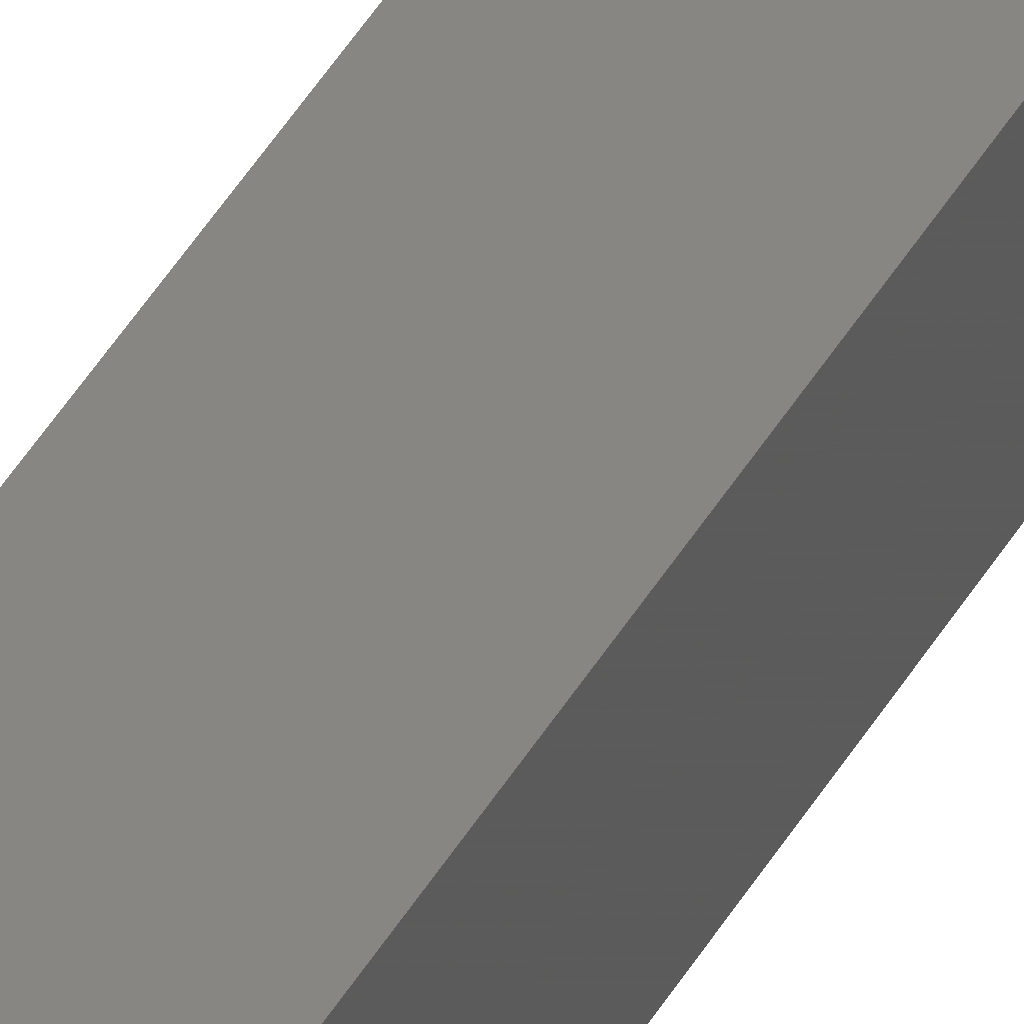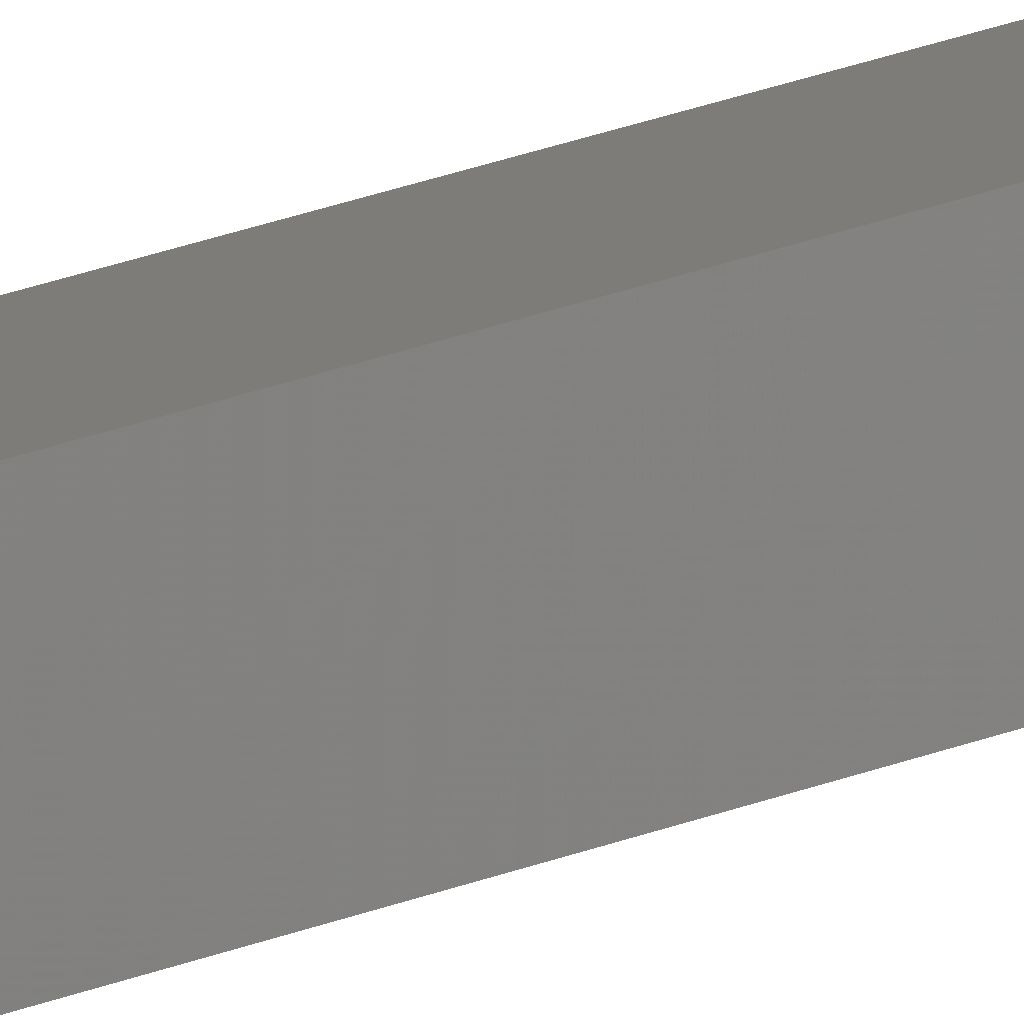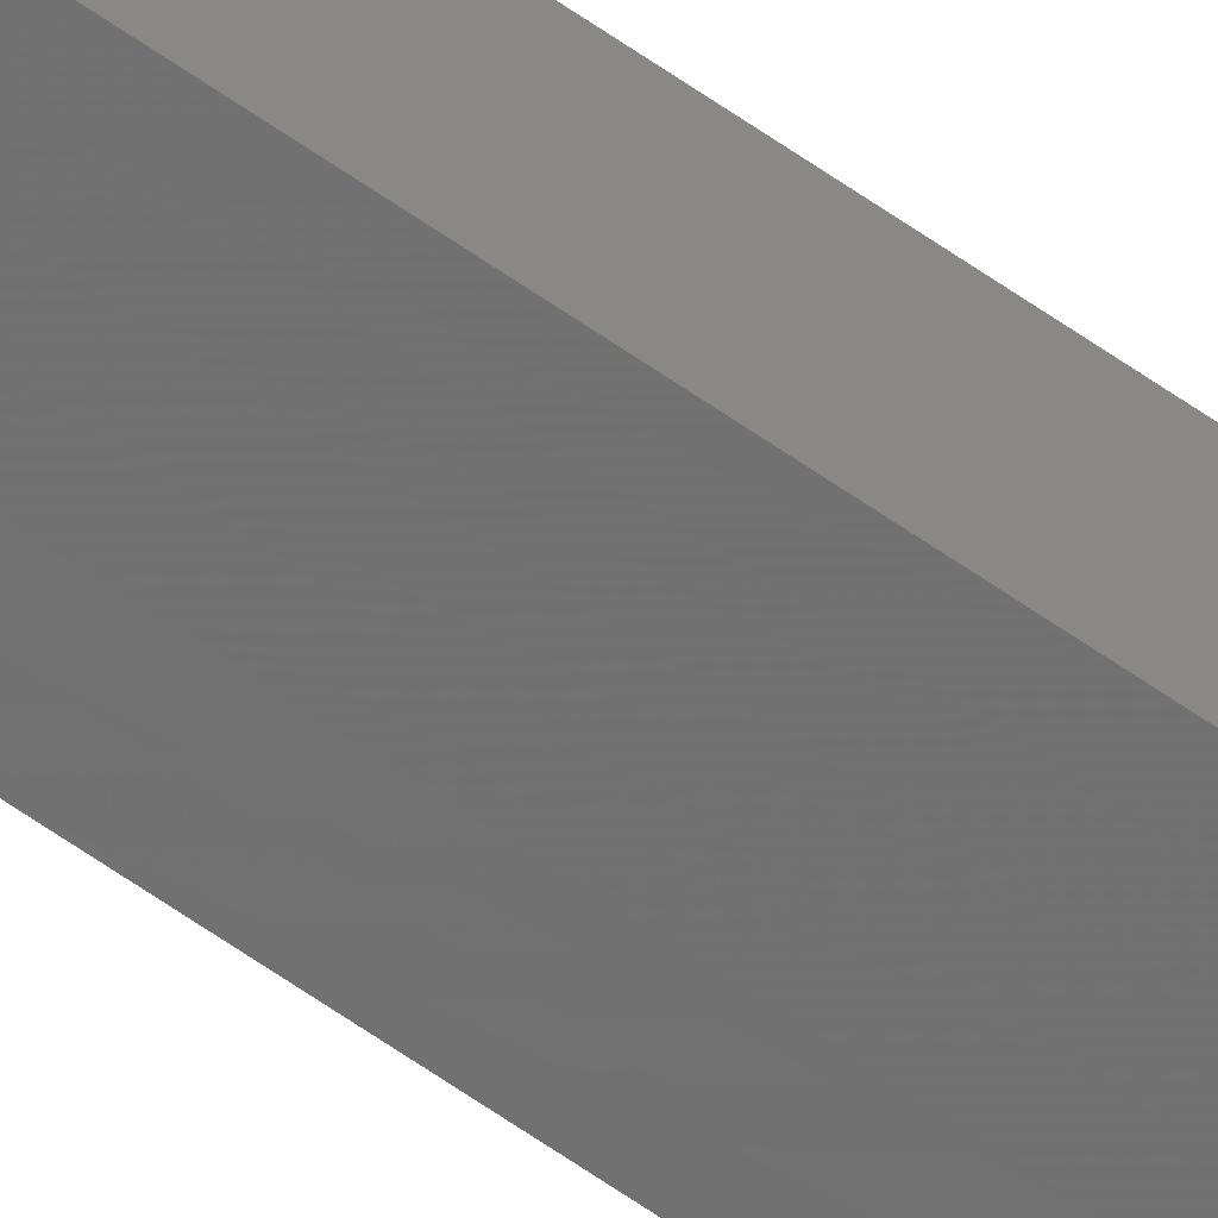
<metadata>
{"format":"stl","ext":"stl","renderer":"f3d","projection":"perspective","resolution":1024,"background":"white","views":[{"elev":21.2,"azim":15.5,"up":"+Y"},{"elev":13.4,"azim":-139.9,"up":"+Y"},{"elev":-68.9,"azim":55.7,"up":"+Y"}]}
</metadata>
<code>
# stl→obj: 16 verts, 28 faces
v 9.778 3.861 230
v 9.758 3.863 230
v 9.758 3.863 233.6
v 9.778 3.861 233.6
v 9.798 3.859 230
v 9.798 3.859 233.6
v 9.818 3.857 230
v 9.818 3.857 233.6
v 9.812 3.807 233.6
v 9.812 3.807 230
v 9.753 3.814 233.6
v 9.753 3.814 230
v 9.773 3.812 233.6
v 9.773 3.812 230
v 9.793 3.809 230
v 9.793 3.809 233.6
f 1 2 3
f 1 3 4
f 5 4 6
f 5 1 4
f 7 6 8
f 7 5 6
f 7 8 9
f 10 7 9
f 11 12 13
f 12 14 13
f 13 15 16
f 14 15 13
f 16 10 9
f 15 10 16
f 12 11 3
f 2 12 3
f 15 7 10
f 14 5 15
f 15 5 7
f 14 1 5
f 12 2 14
f 14 2 1
f 8 16 9
f 6 16 8
f 4 13 16
f 4 16 6
f 3 11 13
f 3 13 4

</code>
